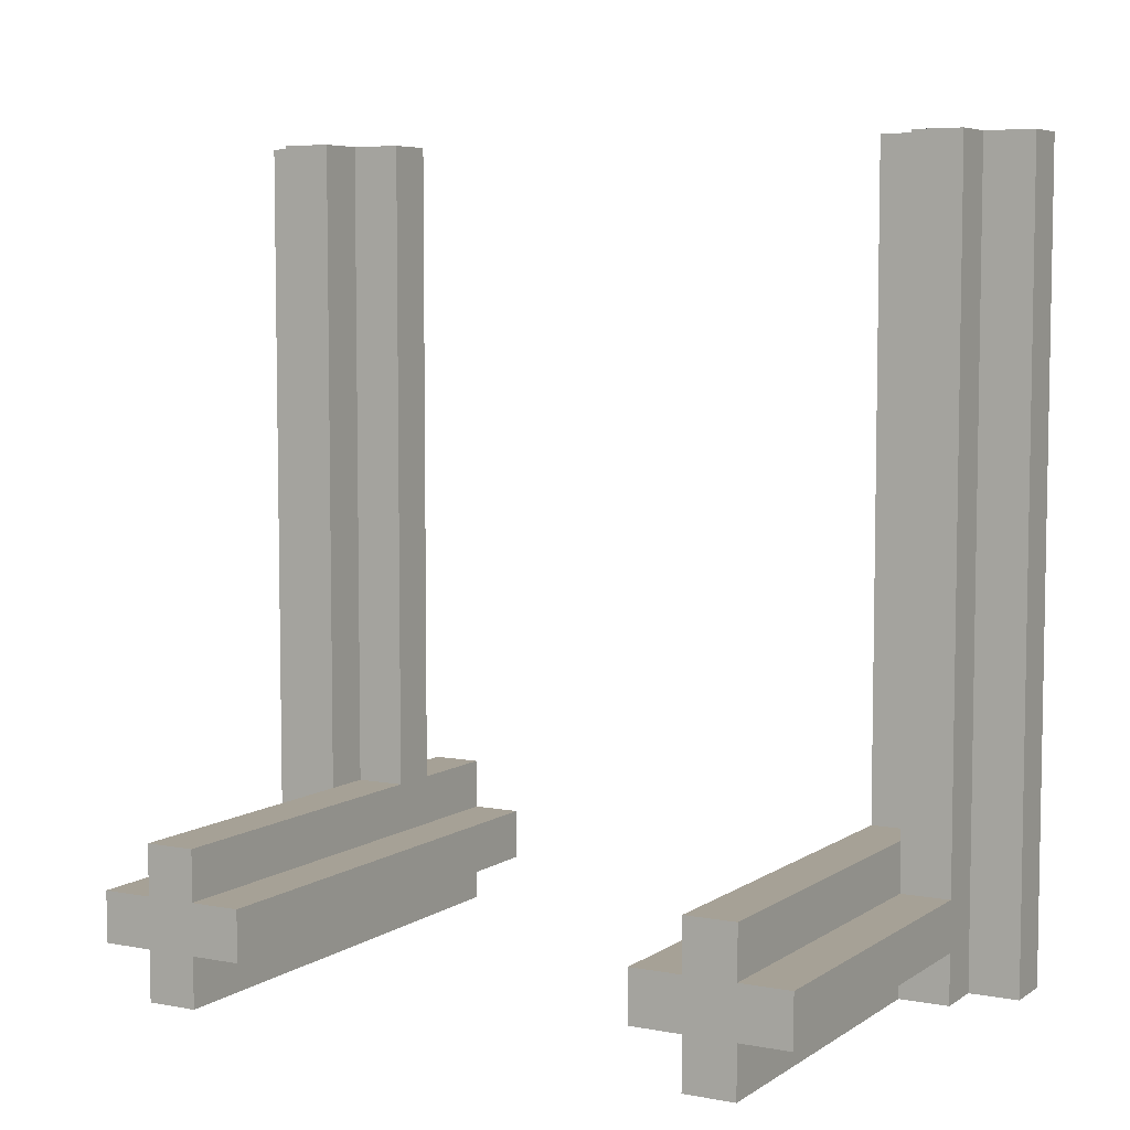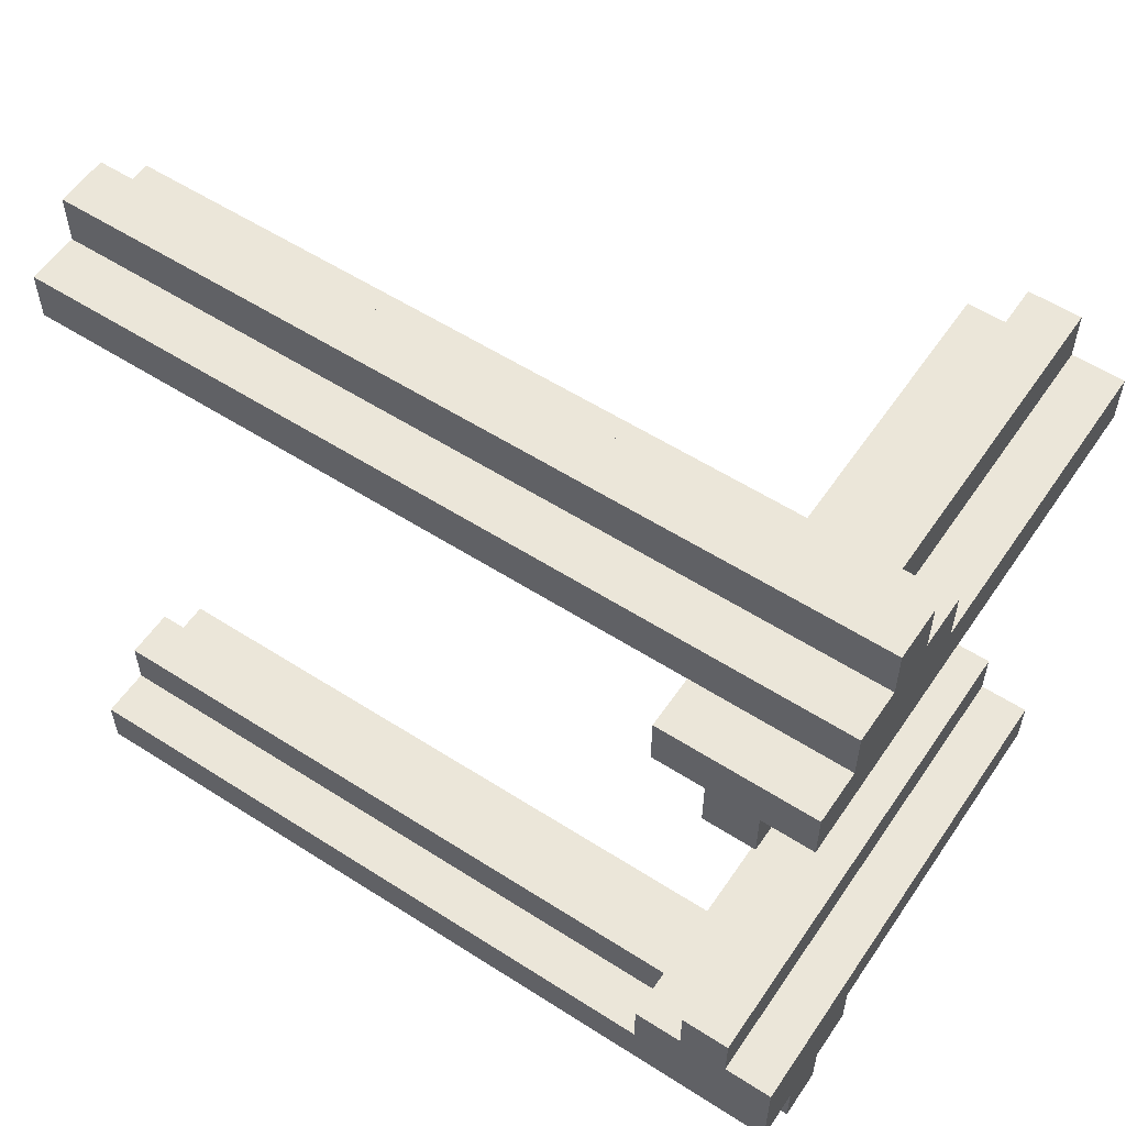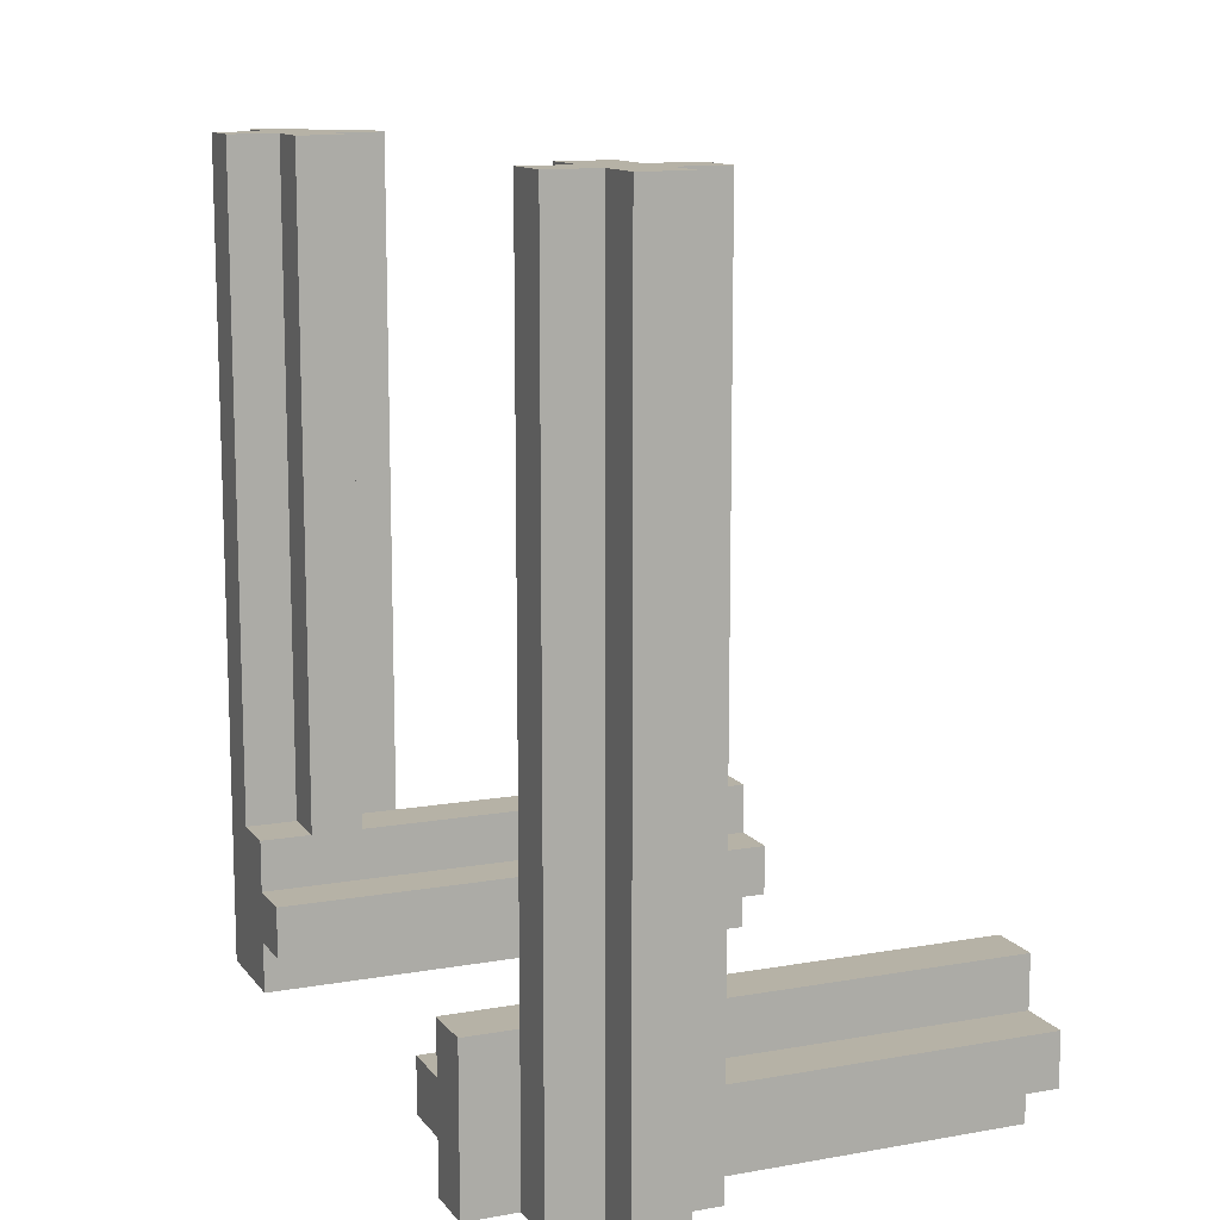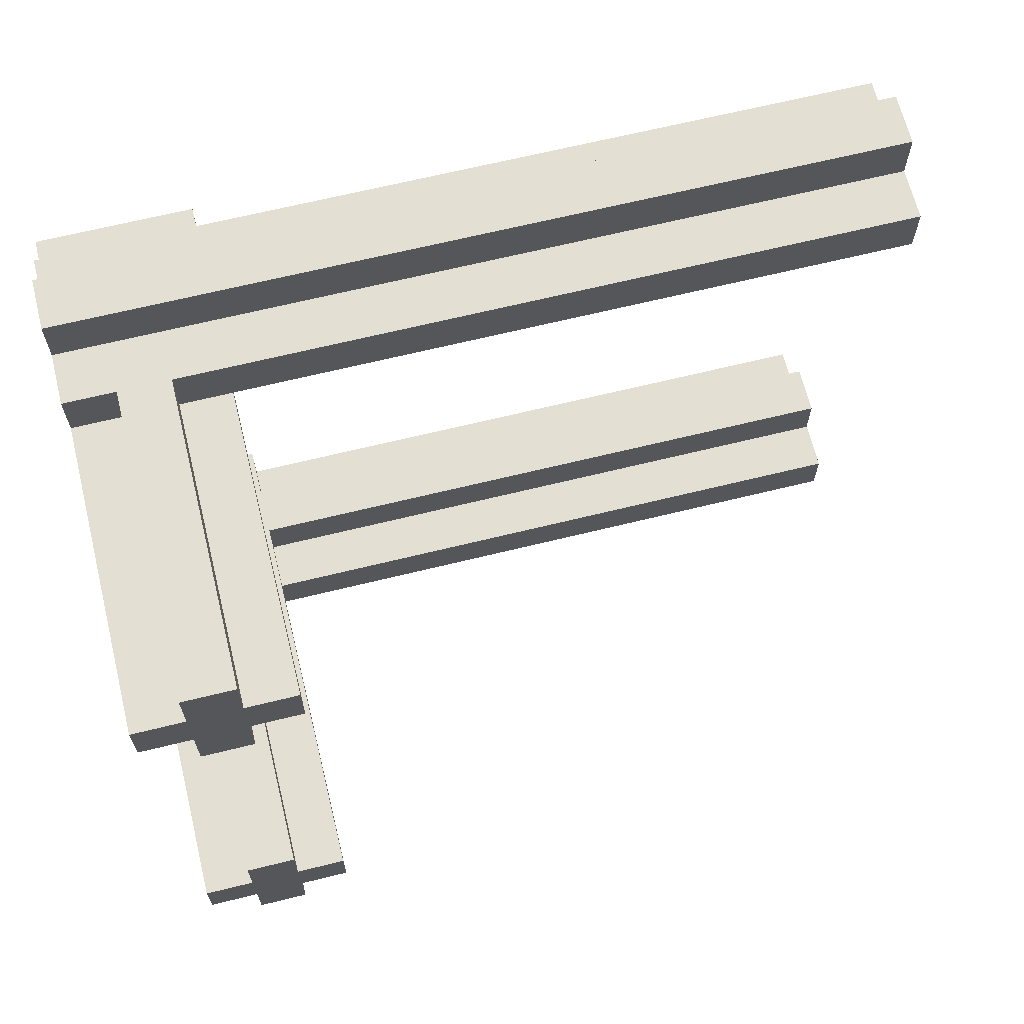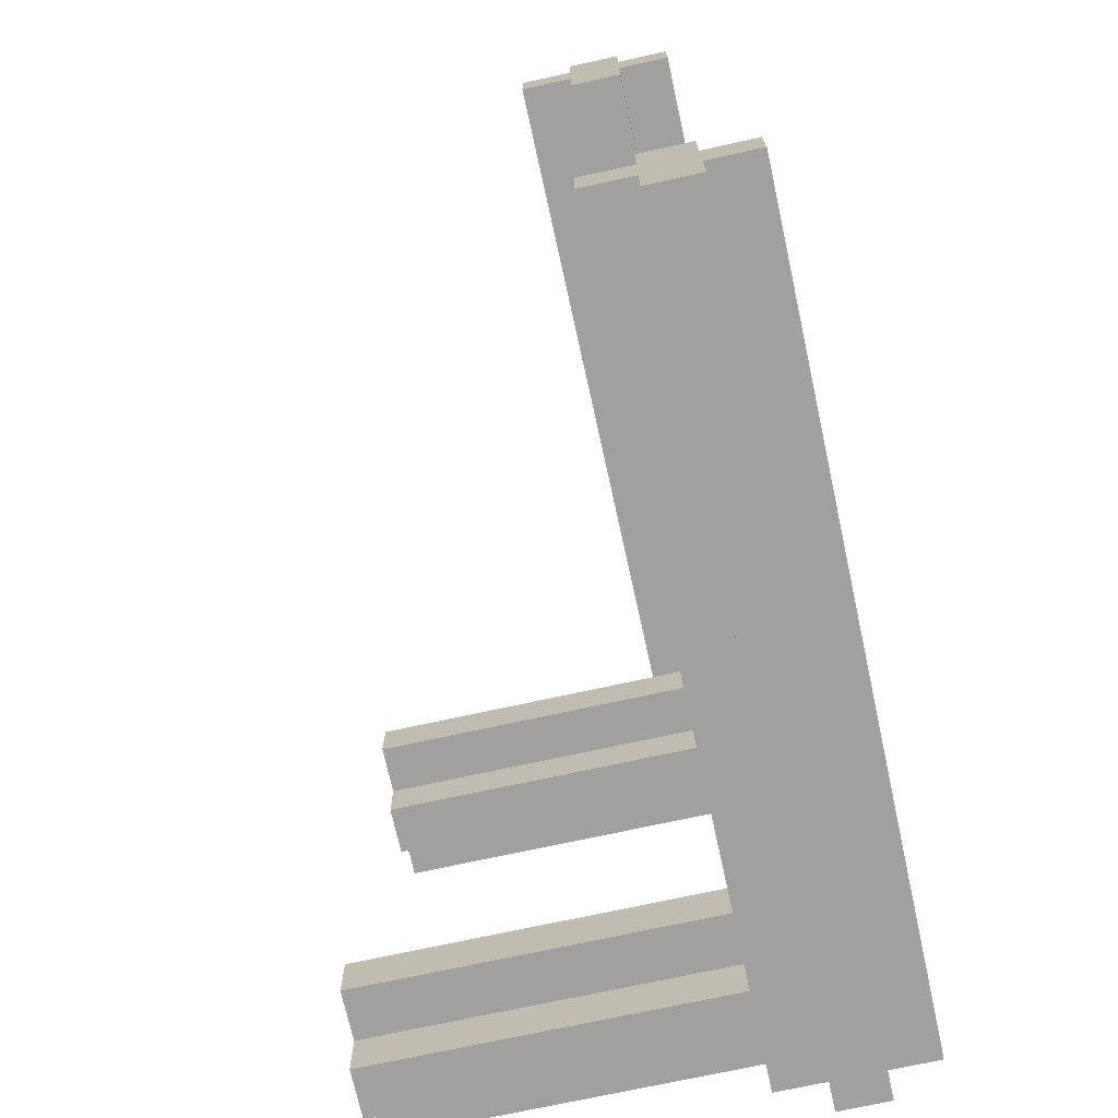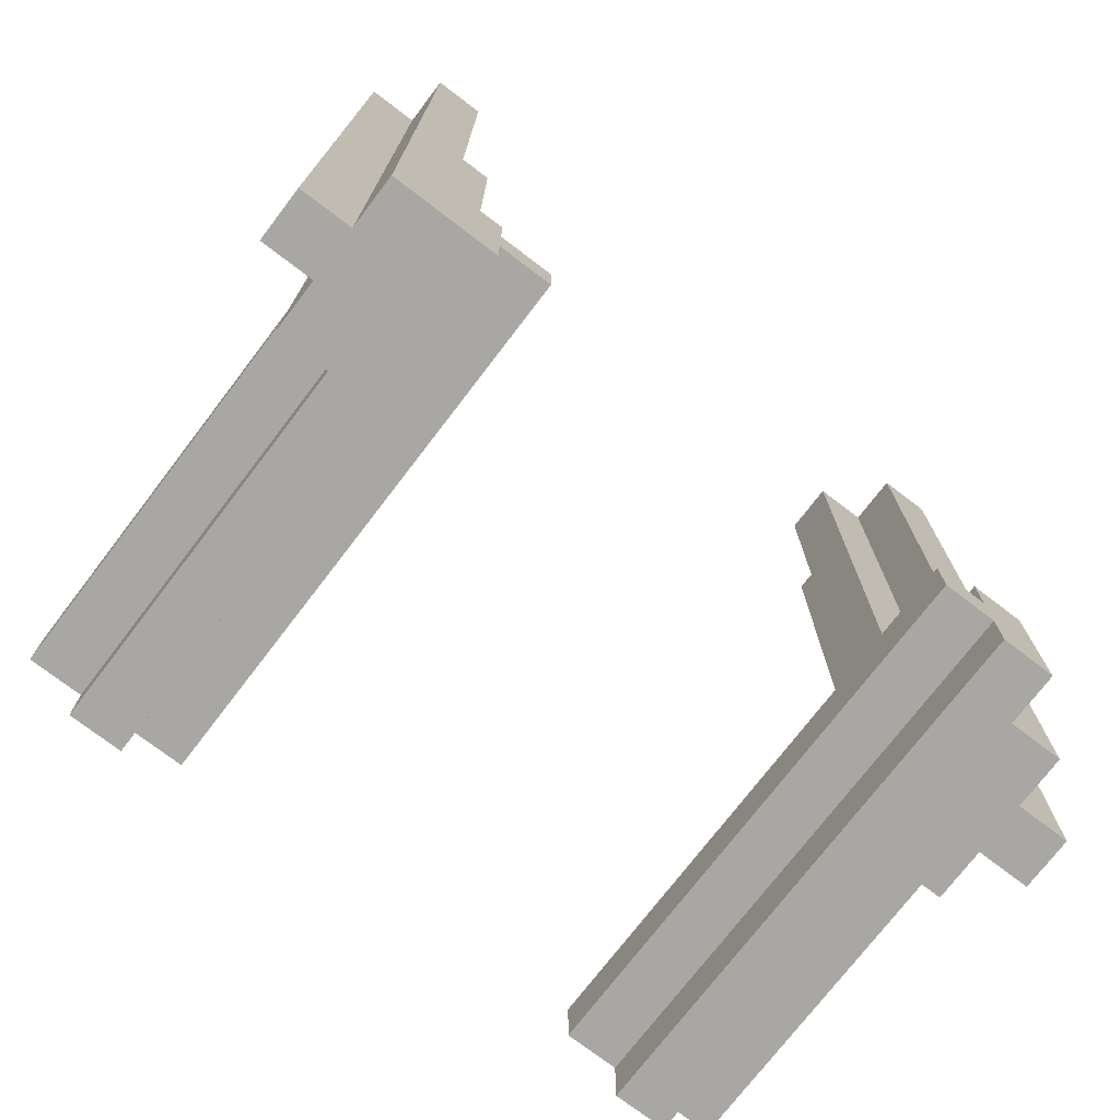
<metadata>
{"format":"obj","ext":"obj","renderer":"f3d","projection":"perspective","resolution":1024,"background":"white","views":[{"elev":6.2,"azim":119.3,"up":"+Y"},{"elev":56.6,"azim":-56.2,"up":"+Z"},{"elev":12.2,"azim":-22.7,"up":"+Y"},{"elev":66.5,"azim":76.1,"up":"+Z"},{"elev":-71.9,"azim":-167.6,"up":"+Z"},{"elev":-74.4,"azim":-127.4,"up":"+Y"}]}
</metadata>
<code>
o node_0_0_0.003
v -0.0625 0.5 -0.5
v -0.0625 0.5 -0.3125
v 0 0.5 -0.3125
v 0 0.5 -0.5
v 0.0625 -0.375 -0.4375
v 0.0625 -0.375 -0.375
v 0.5 -0.375 -0.375
v 0.5 -0.375 -0.4375
v 0 0.5 -0.4375
v 0 0.5 -0.375
v 0.0625 0.5 -0.375
v 0.0625 0.5 -0.4375
v -0.125 0.5 -0.4375
v -0.125 0.5 -0.375
v -0.0625 0.5 -0.375
v -0.0625 0.5 -0.4375
v 0 -0.3125 -0.375
v 0 -0.3125 -0.3125
v 0.5 -0.3125 -0.3125
v 0.5 -0.3125 -0.375
v -0.125 -0.3125 -0.375
v -0.125 -0.3125 -0.3125
v -0.0625 -0.3125 -0.3125
v -0.0625 -0.3125 -0.375
v -0.125 -0.375 -0.3125
v -0.125 -0.375 -0.25
v 0.5 -0.375 -0.25
v 0.5 -0.375 -0.3125
v -0.125 -0.375 0.25
v -0.125 -0.375 0.3125
v 0.5 -0.375 0.3125
v 0.5 -0.375 0.25
v 0.0625 -0.3125 0.3125
v 0.0625 -0.3125 0.375
v 0.5 -0.3125 0.375
v 0.5 -0.3125 0.3125
v -0.125 -0.3125 0.3125
v -0.125 -0.3125 0.375
v 0 -0.3125 0.375
v 0 -0.3125 0.3125
v 0 0.5 0.3125
v 0 0.5 0.5
v 0.0625 0.5 0.5
v 0.0625 0.5 0.3125
v 0.125 -0.375 0.375
v 0.125 -0.375 0.4375
v 0.5 -0.375 0.4375
v 0.5 -0.375 0.375
v 0.0625 0.5 0.375
v 0.0625 0.5 0.4375
v 0.125 0.5 0.4375
v 0.125 0.5 0.375
v -0.0625 0.5 0.375
v -0.0625 0.5 0.4375
v 0 0.5 0.4375
v 0 0.5 0.375
v 0 -0.5 -0.5
v 0 -0.5 -0.375
v -0.0625 -0.5 -0.375
v -0.0625 -0.5 -0.5
v 0.0625 -0.5 -0.4375
v 0.0625 -0.5 -0.375
v 0 -0.5 -0.4375
v -0.0625 -0.5 -0.4375
v -0.125 -0.5 -0.375
v -0.125 -0.5 -0.4375
v 0.5 -0.4375 -0.4375
v 0.5 -0.4375 -0.375
v 0.0625 -0.4375 -0.375
v 0.0625 -0.4375 -0.4375
v 0.5 -0.5 -0.375
v 0.5 -0.5 -0.3125
v -0.125 -0.5 -0.3125
v 0.5 -0.4375 -0.3125
v 0.5 -0.4375 -0.25
v -0.125 -0.4375 -0.25
v -0.125 -0.4375 -0.3125
v 0.5 -0.4375 0.25
v 0.5 -0.4375 0.3125
v -0.125 -0.4375 0.3125
v -0.125 -0.4375 0.25
v 0.5 -0.5 0.3125
v 0.5 -0.5 0.375
v -0.125 -0.5 0.375
v -0.125 -0.5 0.3125
v 0.125 -0.5 0.375
v 0.125 -0.5 0.4375
v -0.0625 -0.5 0.4375
v -0.0625 -0.5 0.375
v 0.5 -0.4375 0.375
v 0.5 -0.4375 0.4375
v 0.125 -0.4375 0.4375
v 0.125 -0.4375 0.375
v 0.0625 -0.5 0.4375
v 0.0625 -0.5 0.5
v 0 -0.5 0.5
v 0 -0.5 0.4375
v -0.125 -0.4375 0.375
v -0.125 -0.375 0.375
v 0.0625 -0.3125 -0.375
v 0.125 -0.3125 0.375
v -0.0625 -0.3125 0.375
g node_0_0_0.003_node_0_0_0.003_default:wood.003
f 1 2 3 4
f 9 10 11 12
f 13 14 15 16
f 41 42 43 44
f 49 50 51 52
f 53 54 55 56
f 57 58 59 60
f 61 62 58 63
f 64 59 65 66
f 86 87 88 89
f 94 95 96 97
f 60 64 16 1
f 66 65 14 13
f 24 23 2 15
f 40 39 56 41
f 89 88 54 53
f 97 96 42 55
f 4 9 63 57
f 70 69 62 61
f 12 11 6 5
f 10 3 18 17
f 44 49 34 33
f 93 92 87 86
f 52 51 46 45
f 50 43 95 94
f 60 1 4 57
f 63 9 12 61
f 66 13 16 64
f 40 41 44 33
f 34 49 52 101
f 102 53 56 39
f 100 11 10 17
f 24 15 14 21
f 18 3 2 23
f 87 51 50 94
f 97 55 54 88
f 95 43 42 96
g node_0_0_0.003_node_0_0_0.003_default:junglewood.002
f 5 6 7 8
f 17 18 19 20
f 21 22 23 24
f 25 26 27 28
f 29 30 31 32
f 33 34 35 36
f 37 38 39 40
f 45 46 47 48
f 67 68 69 70
f 71 72 73 65
f 74 75 76 77
f 78 79 80 81
f 82 83 84 85
f 90 91 92 93
f 65 73 22 21
f 77 76 26 25
f 81 98 99 29
f 85 84 98 80
f 30 99 38 37
f 8 27 75 67
f 68 74 72 71
f 20 19 28 7
f 32 47 91 78
f 79 90 83 82
f 36 35 48 31
f 70 5 8 67
f 62 69 68 71
f 6 100 20 7
f 81 29 32 78
f 85 80 79 82
f 30 37 36 31
f 72 74 77 73
f 28 19 22 25
f 75 27 26 76
f 83 90 93 86
f 89 102 38 84
f 48 35 101 45
f 91 47 46 92

</code>
